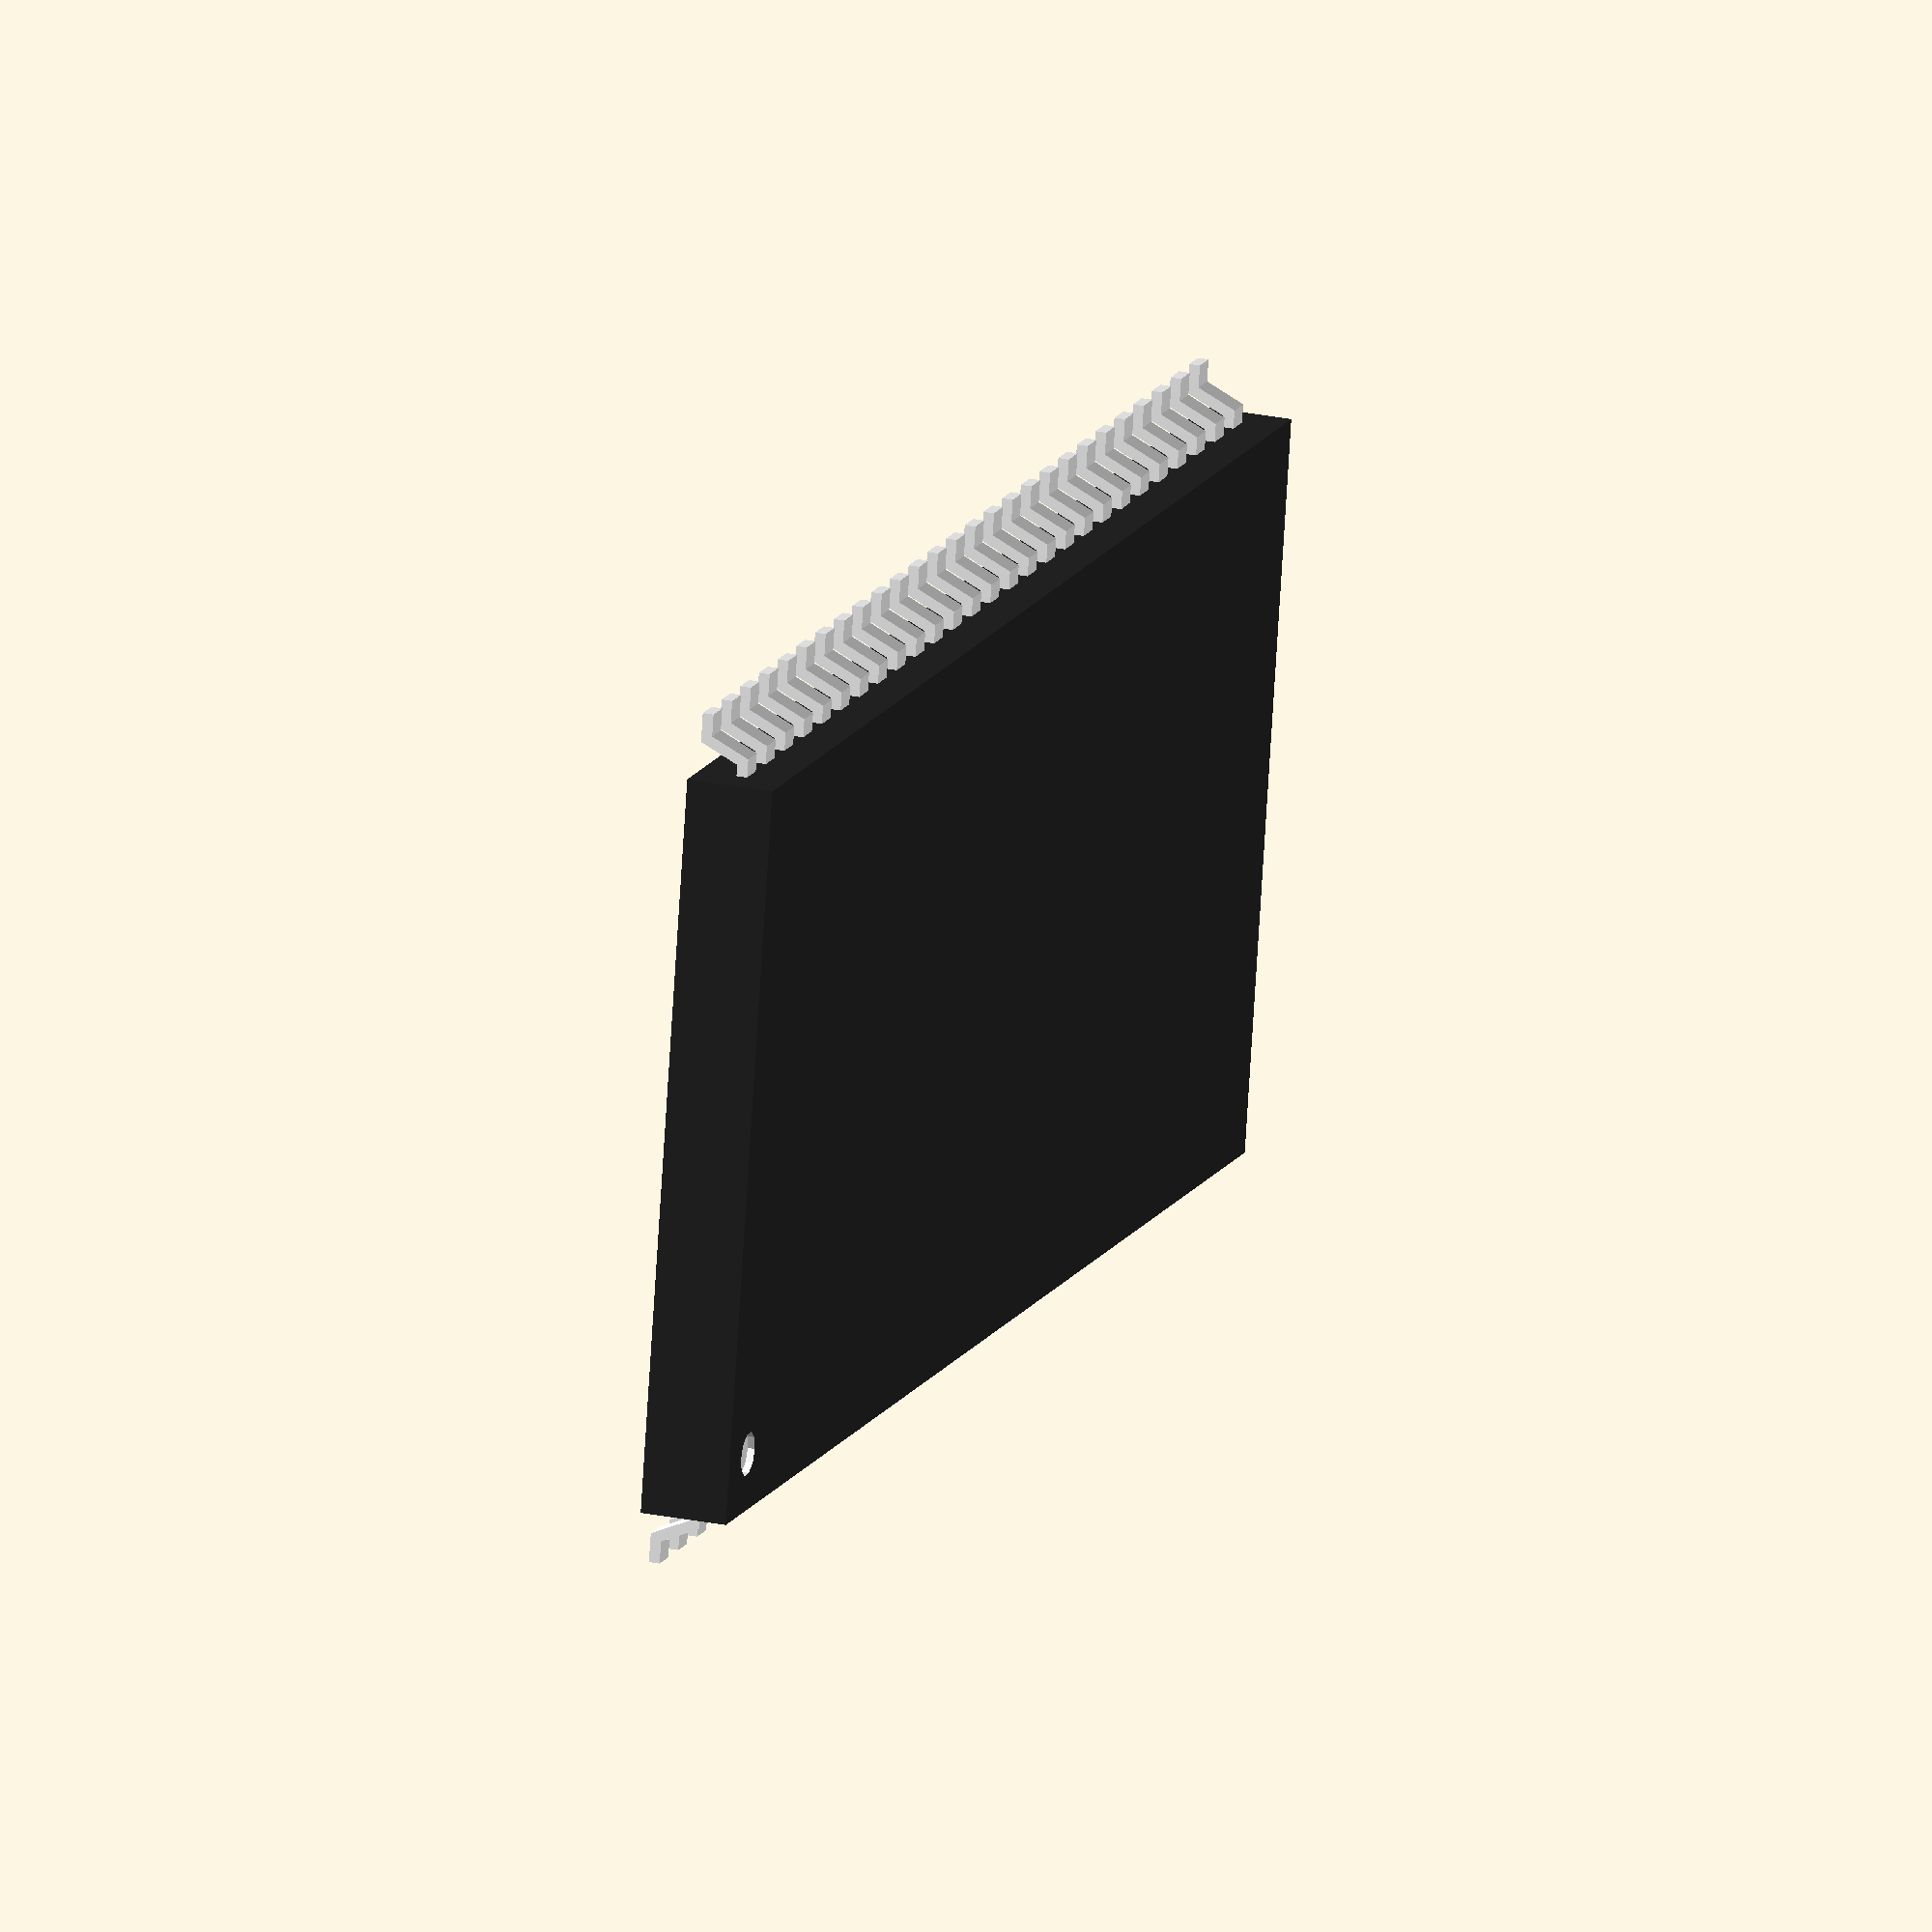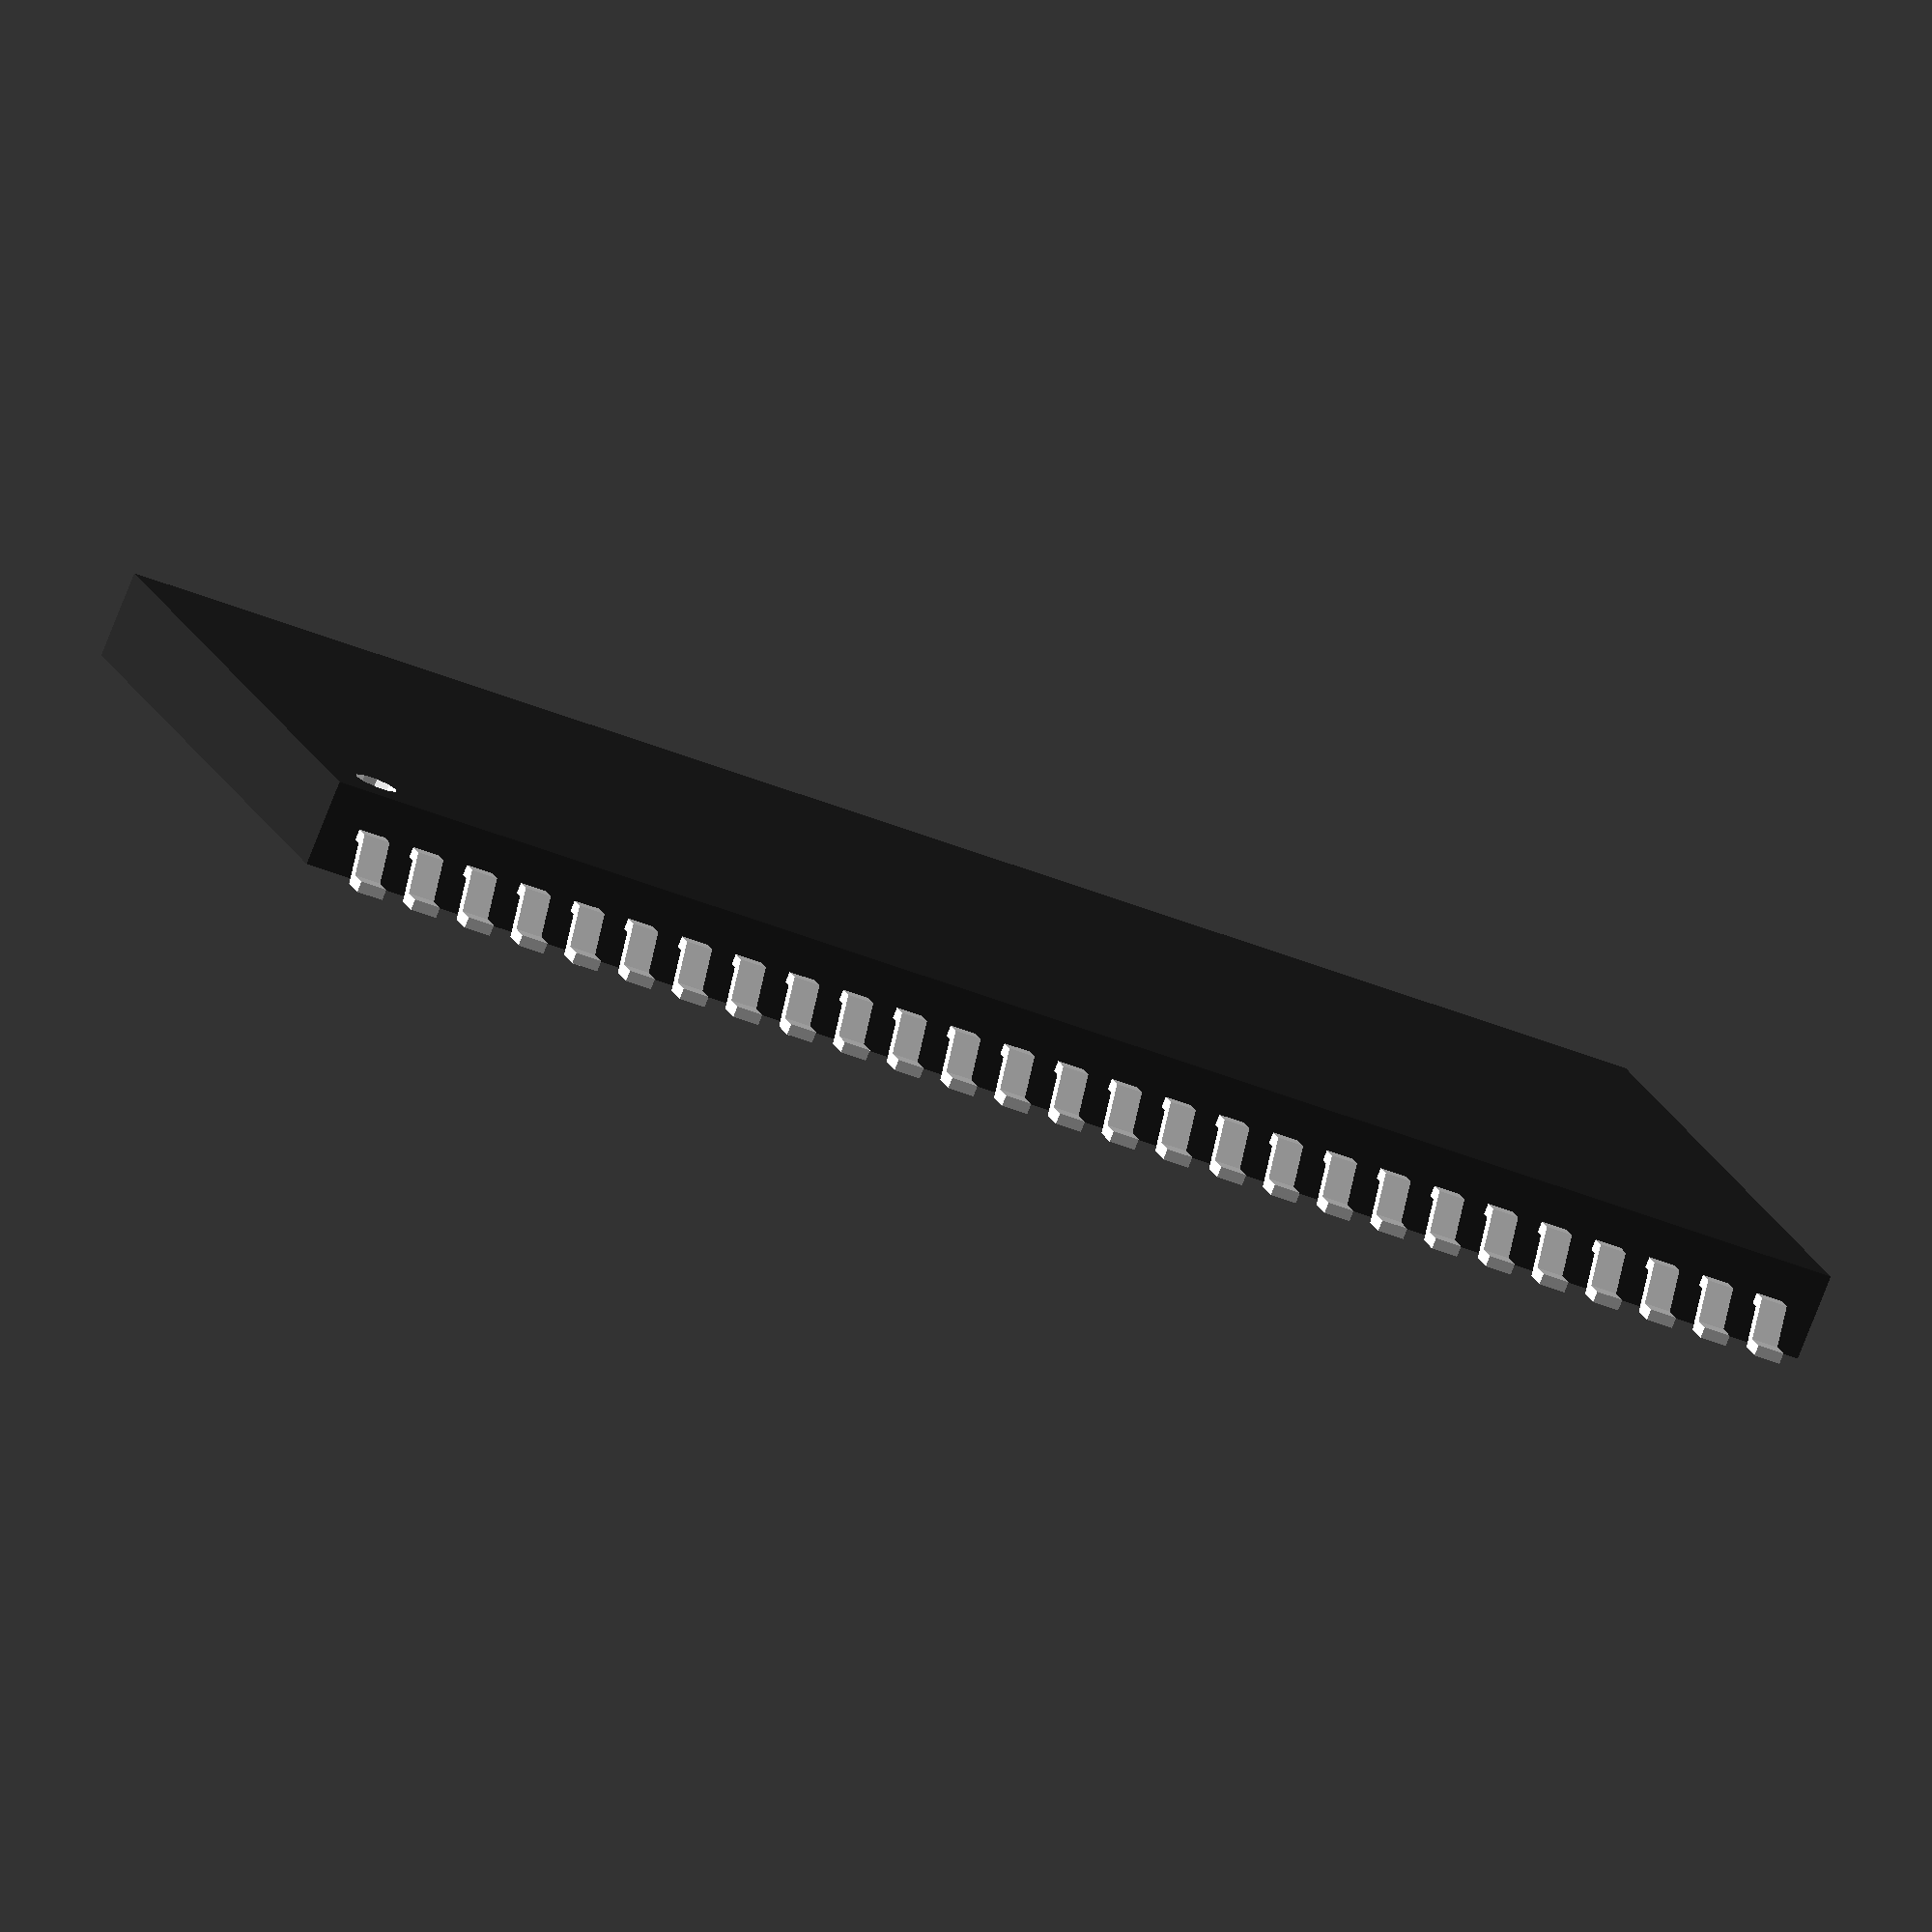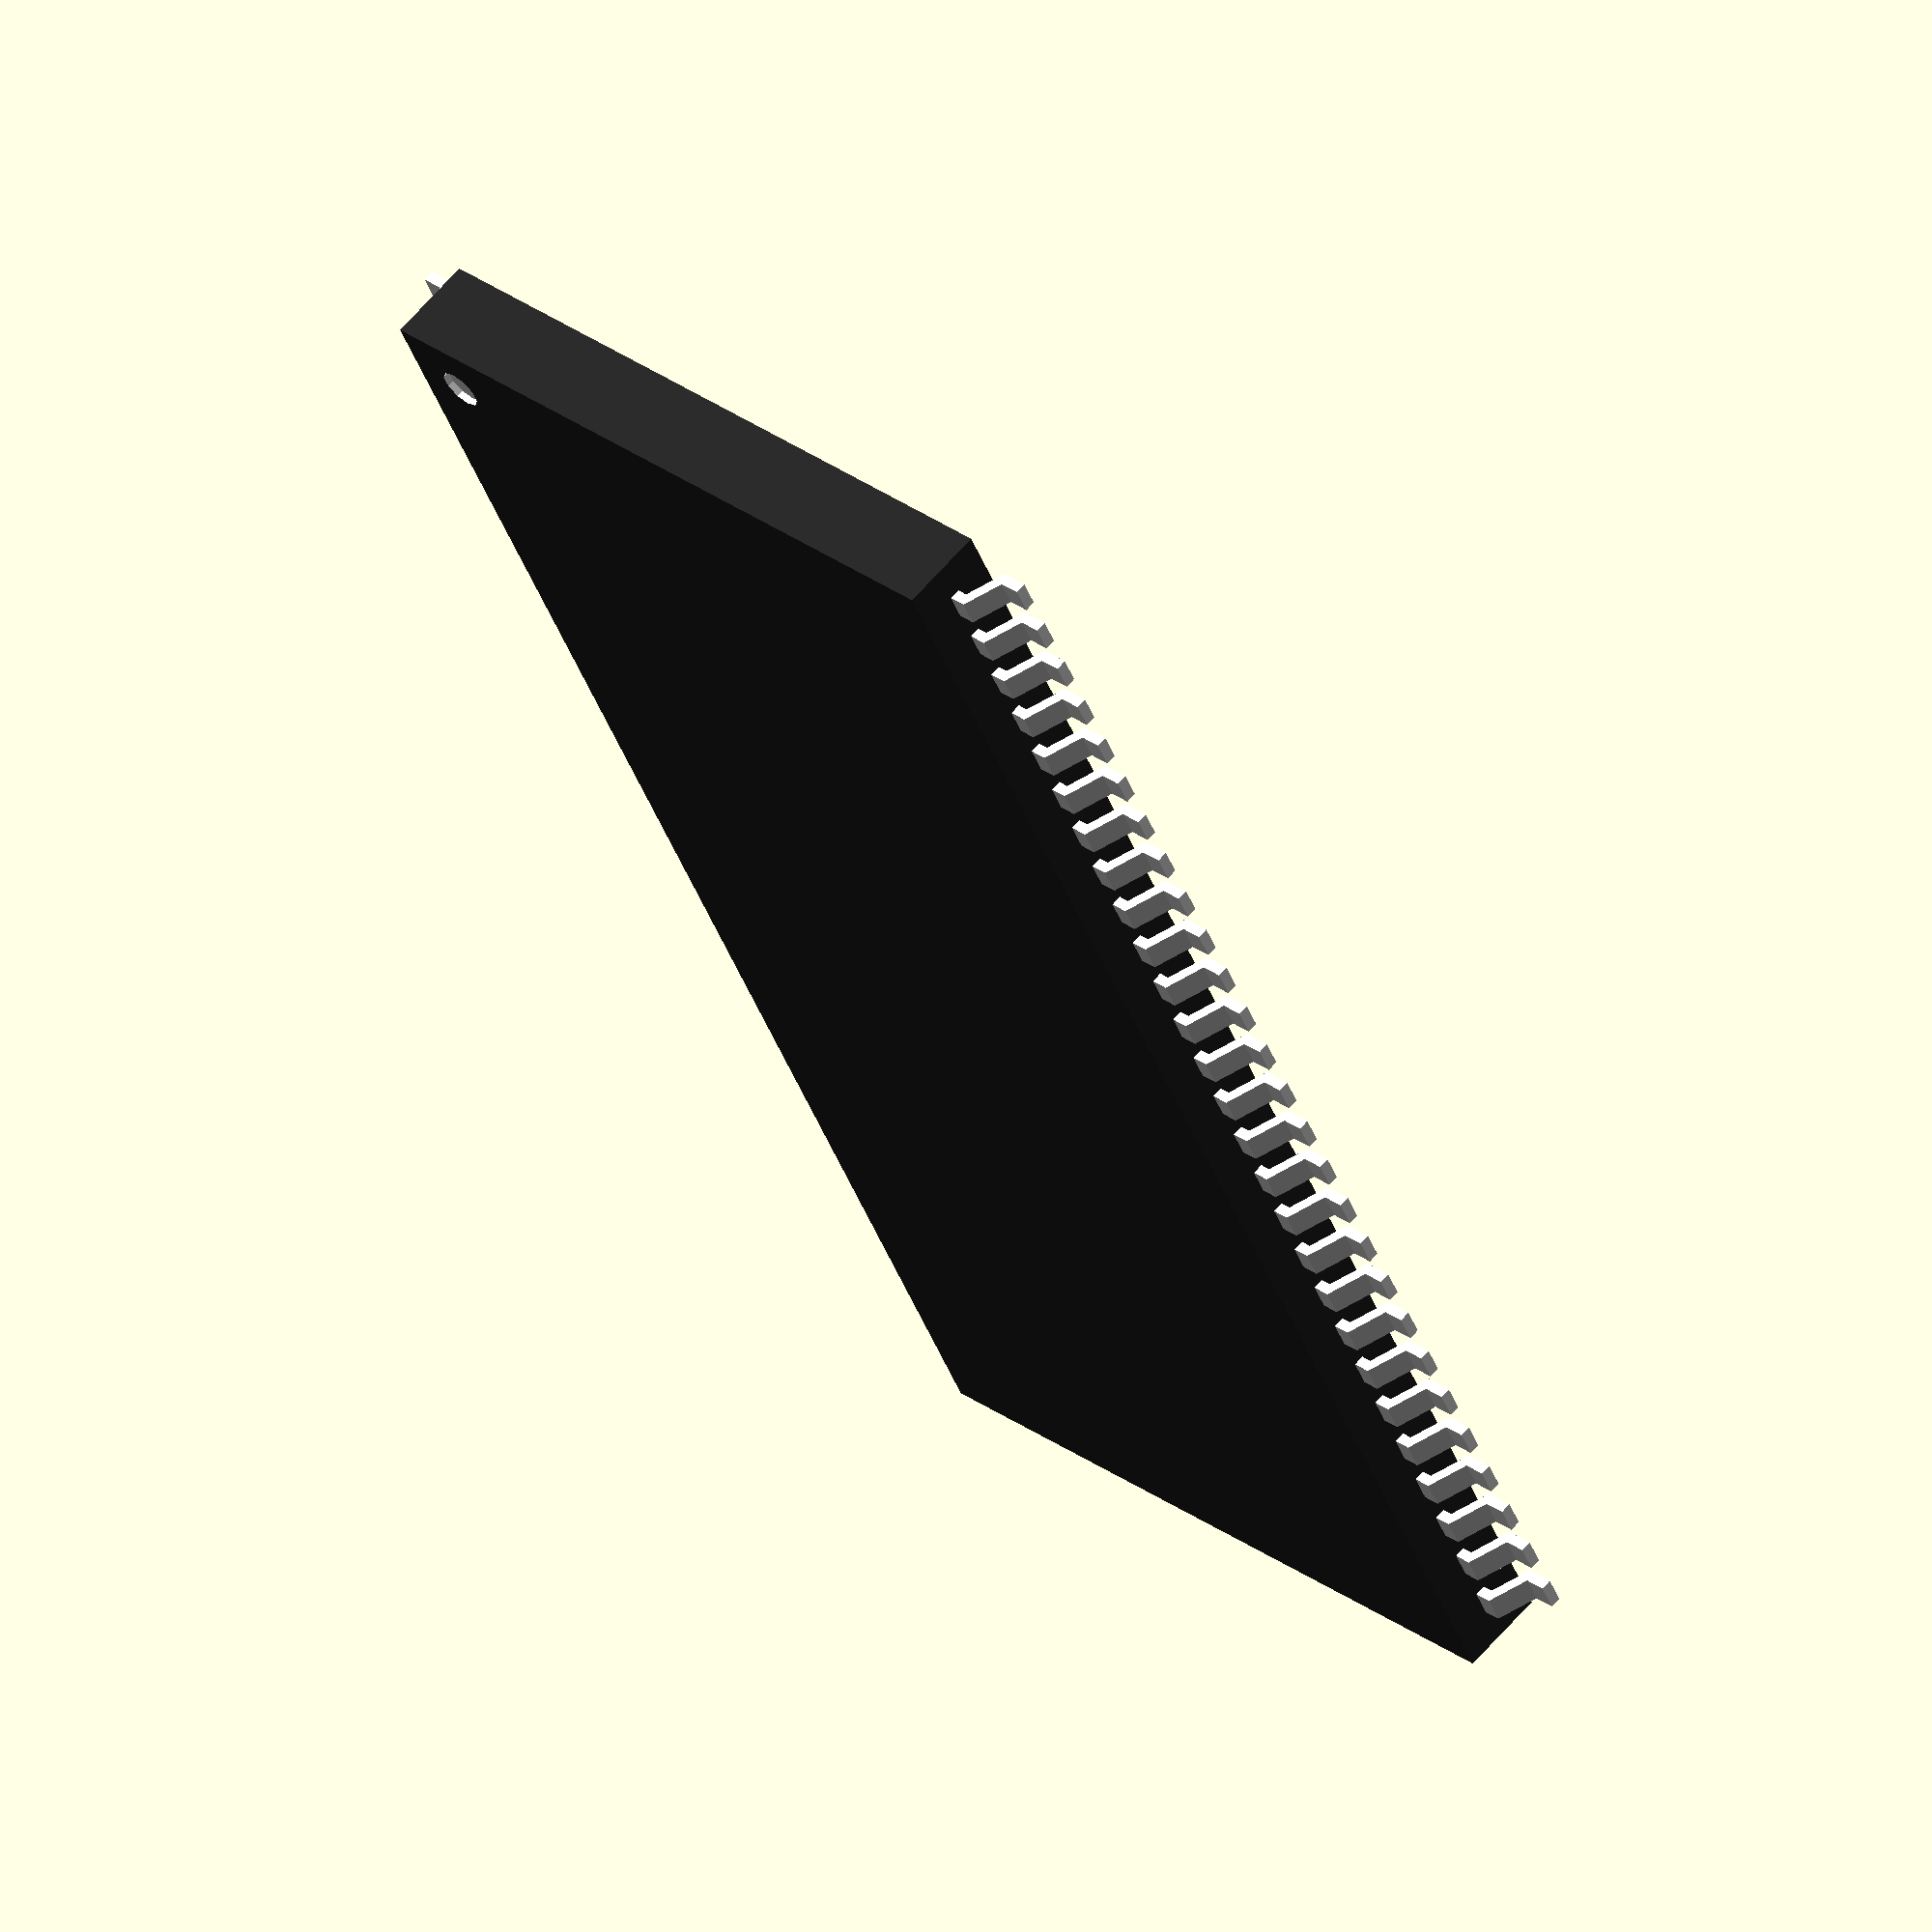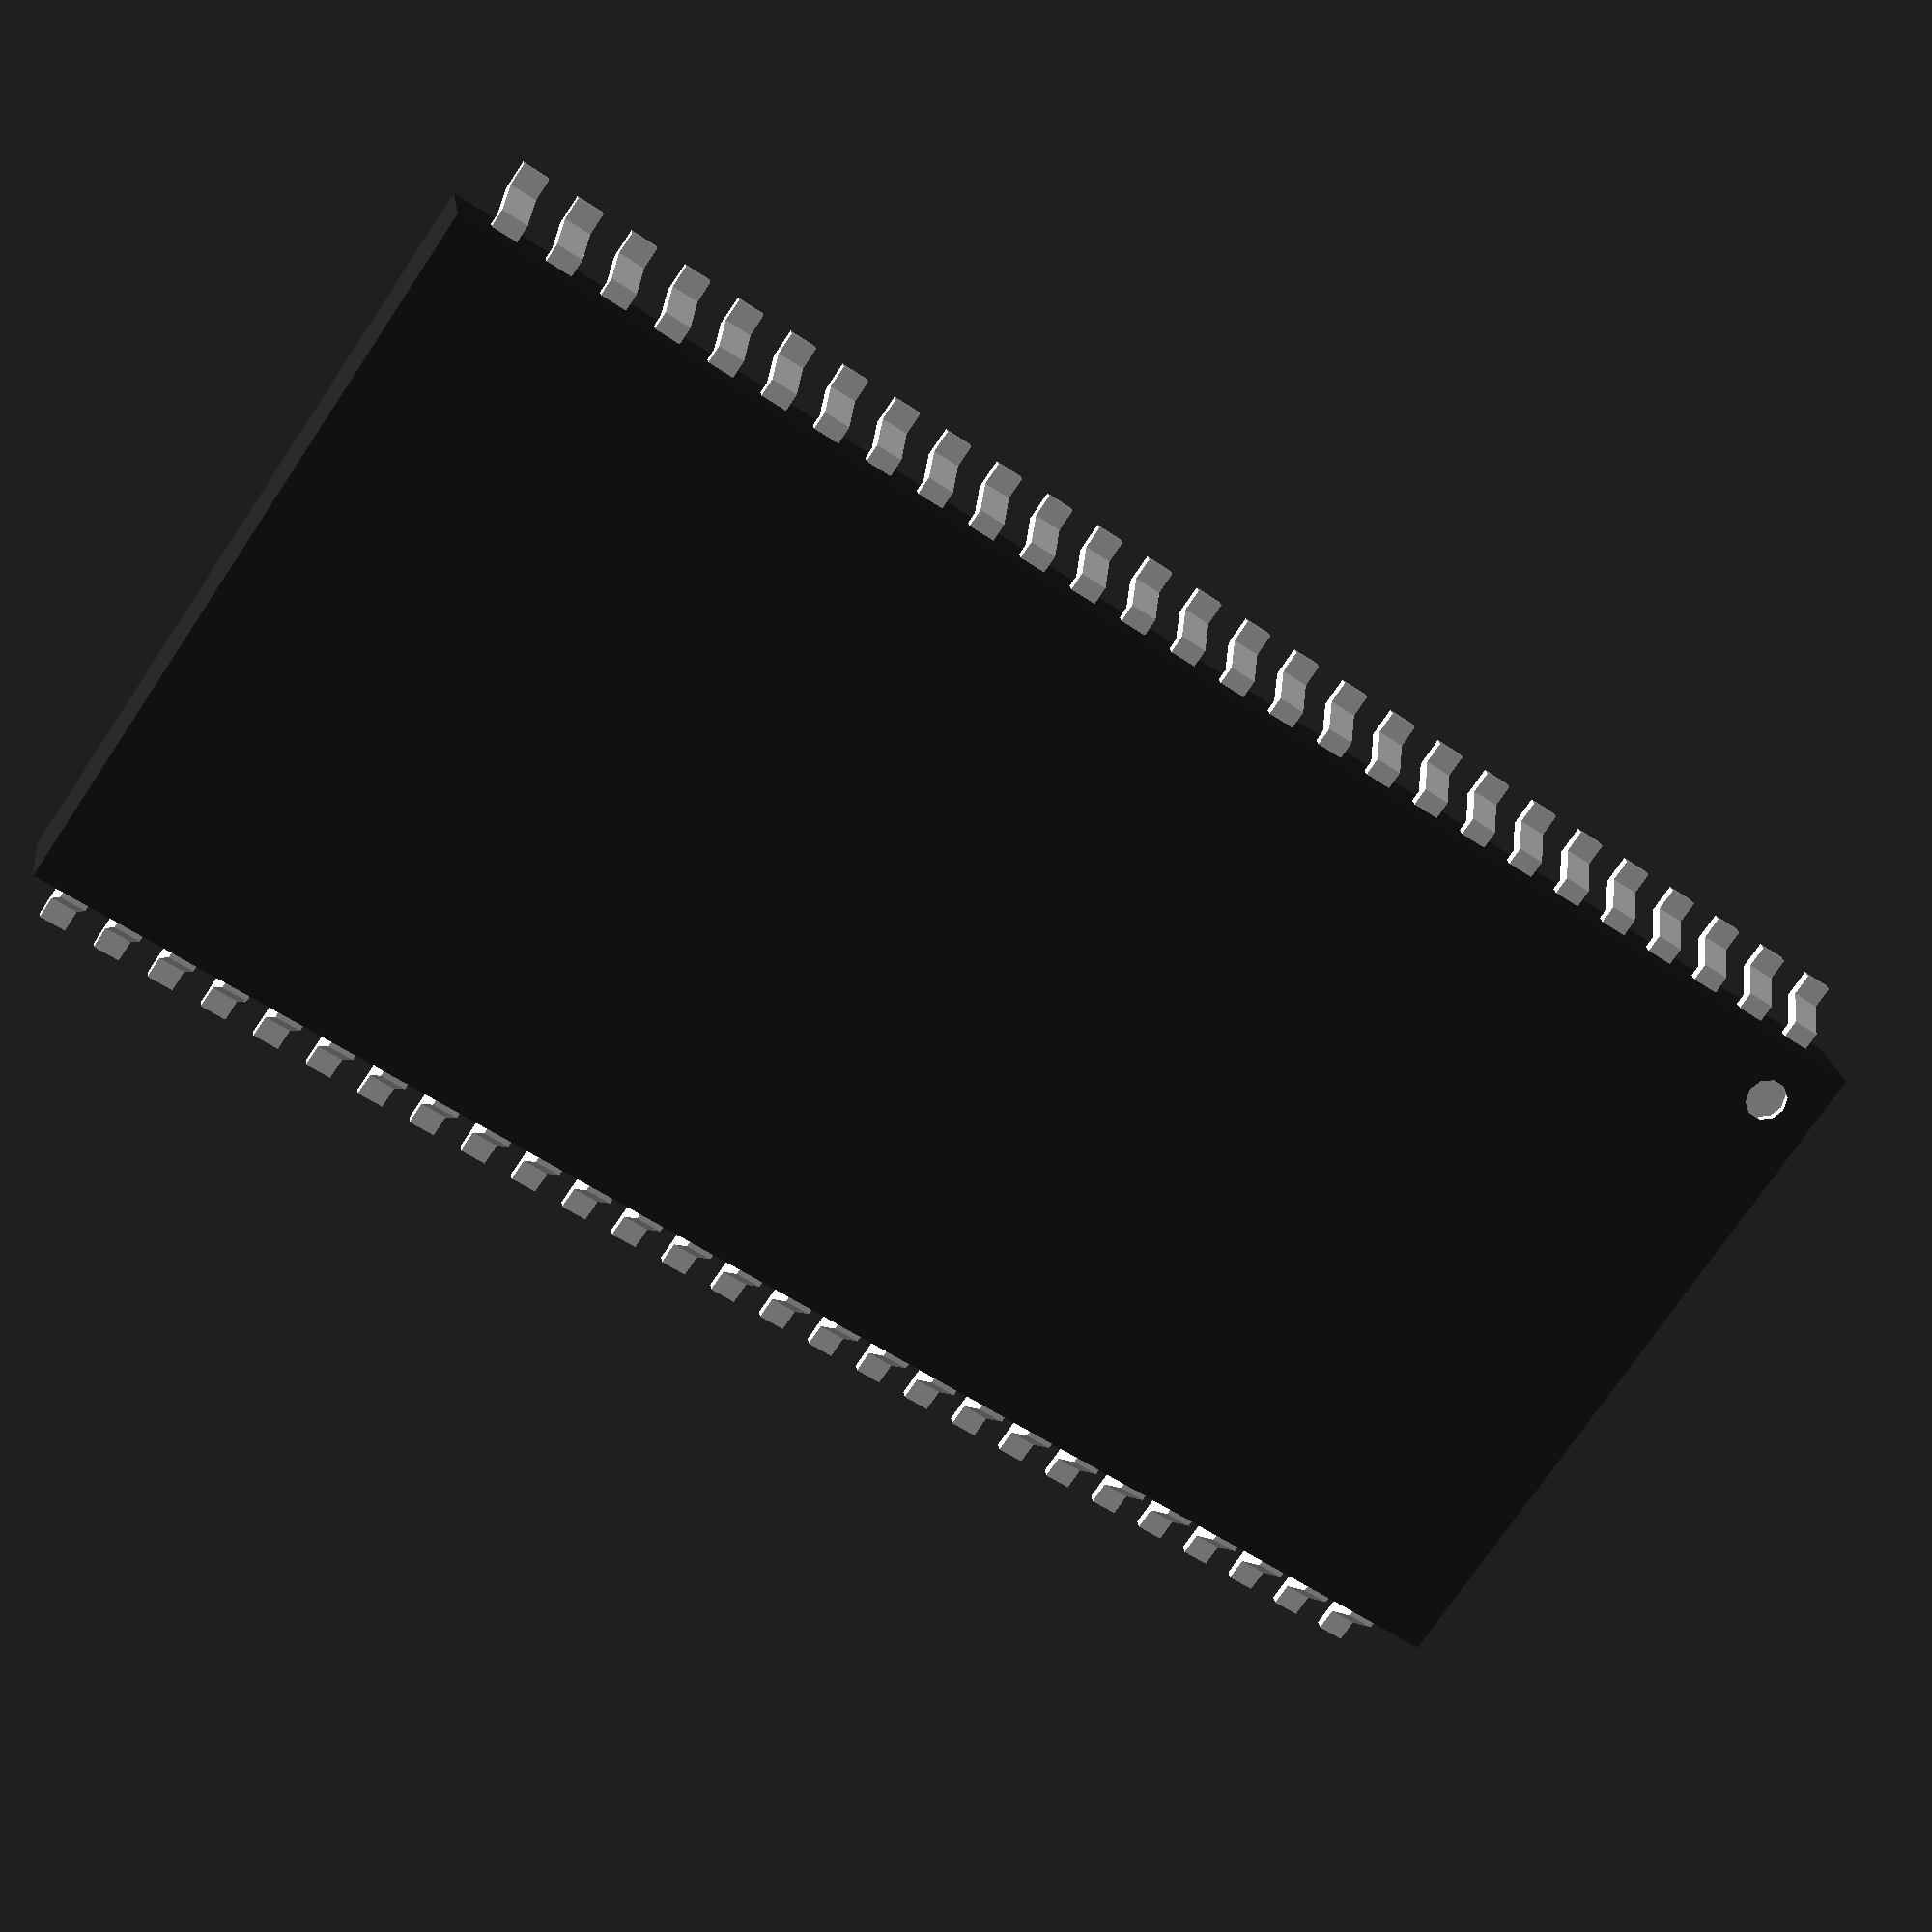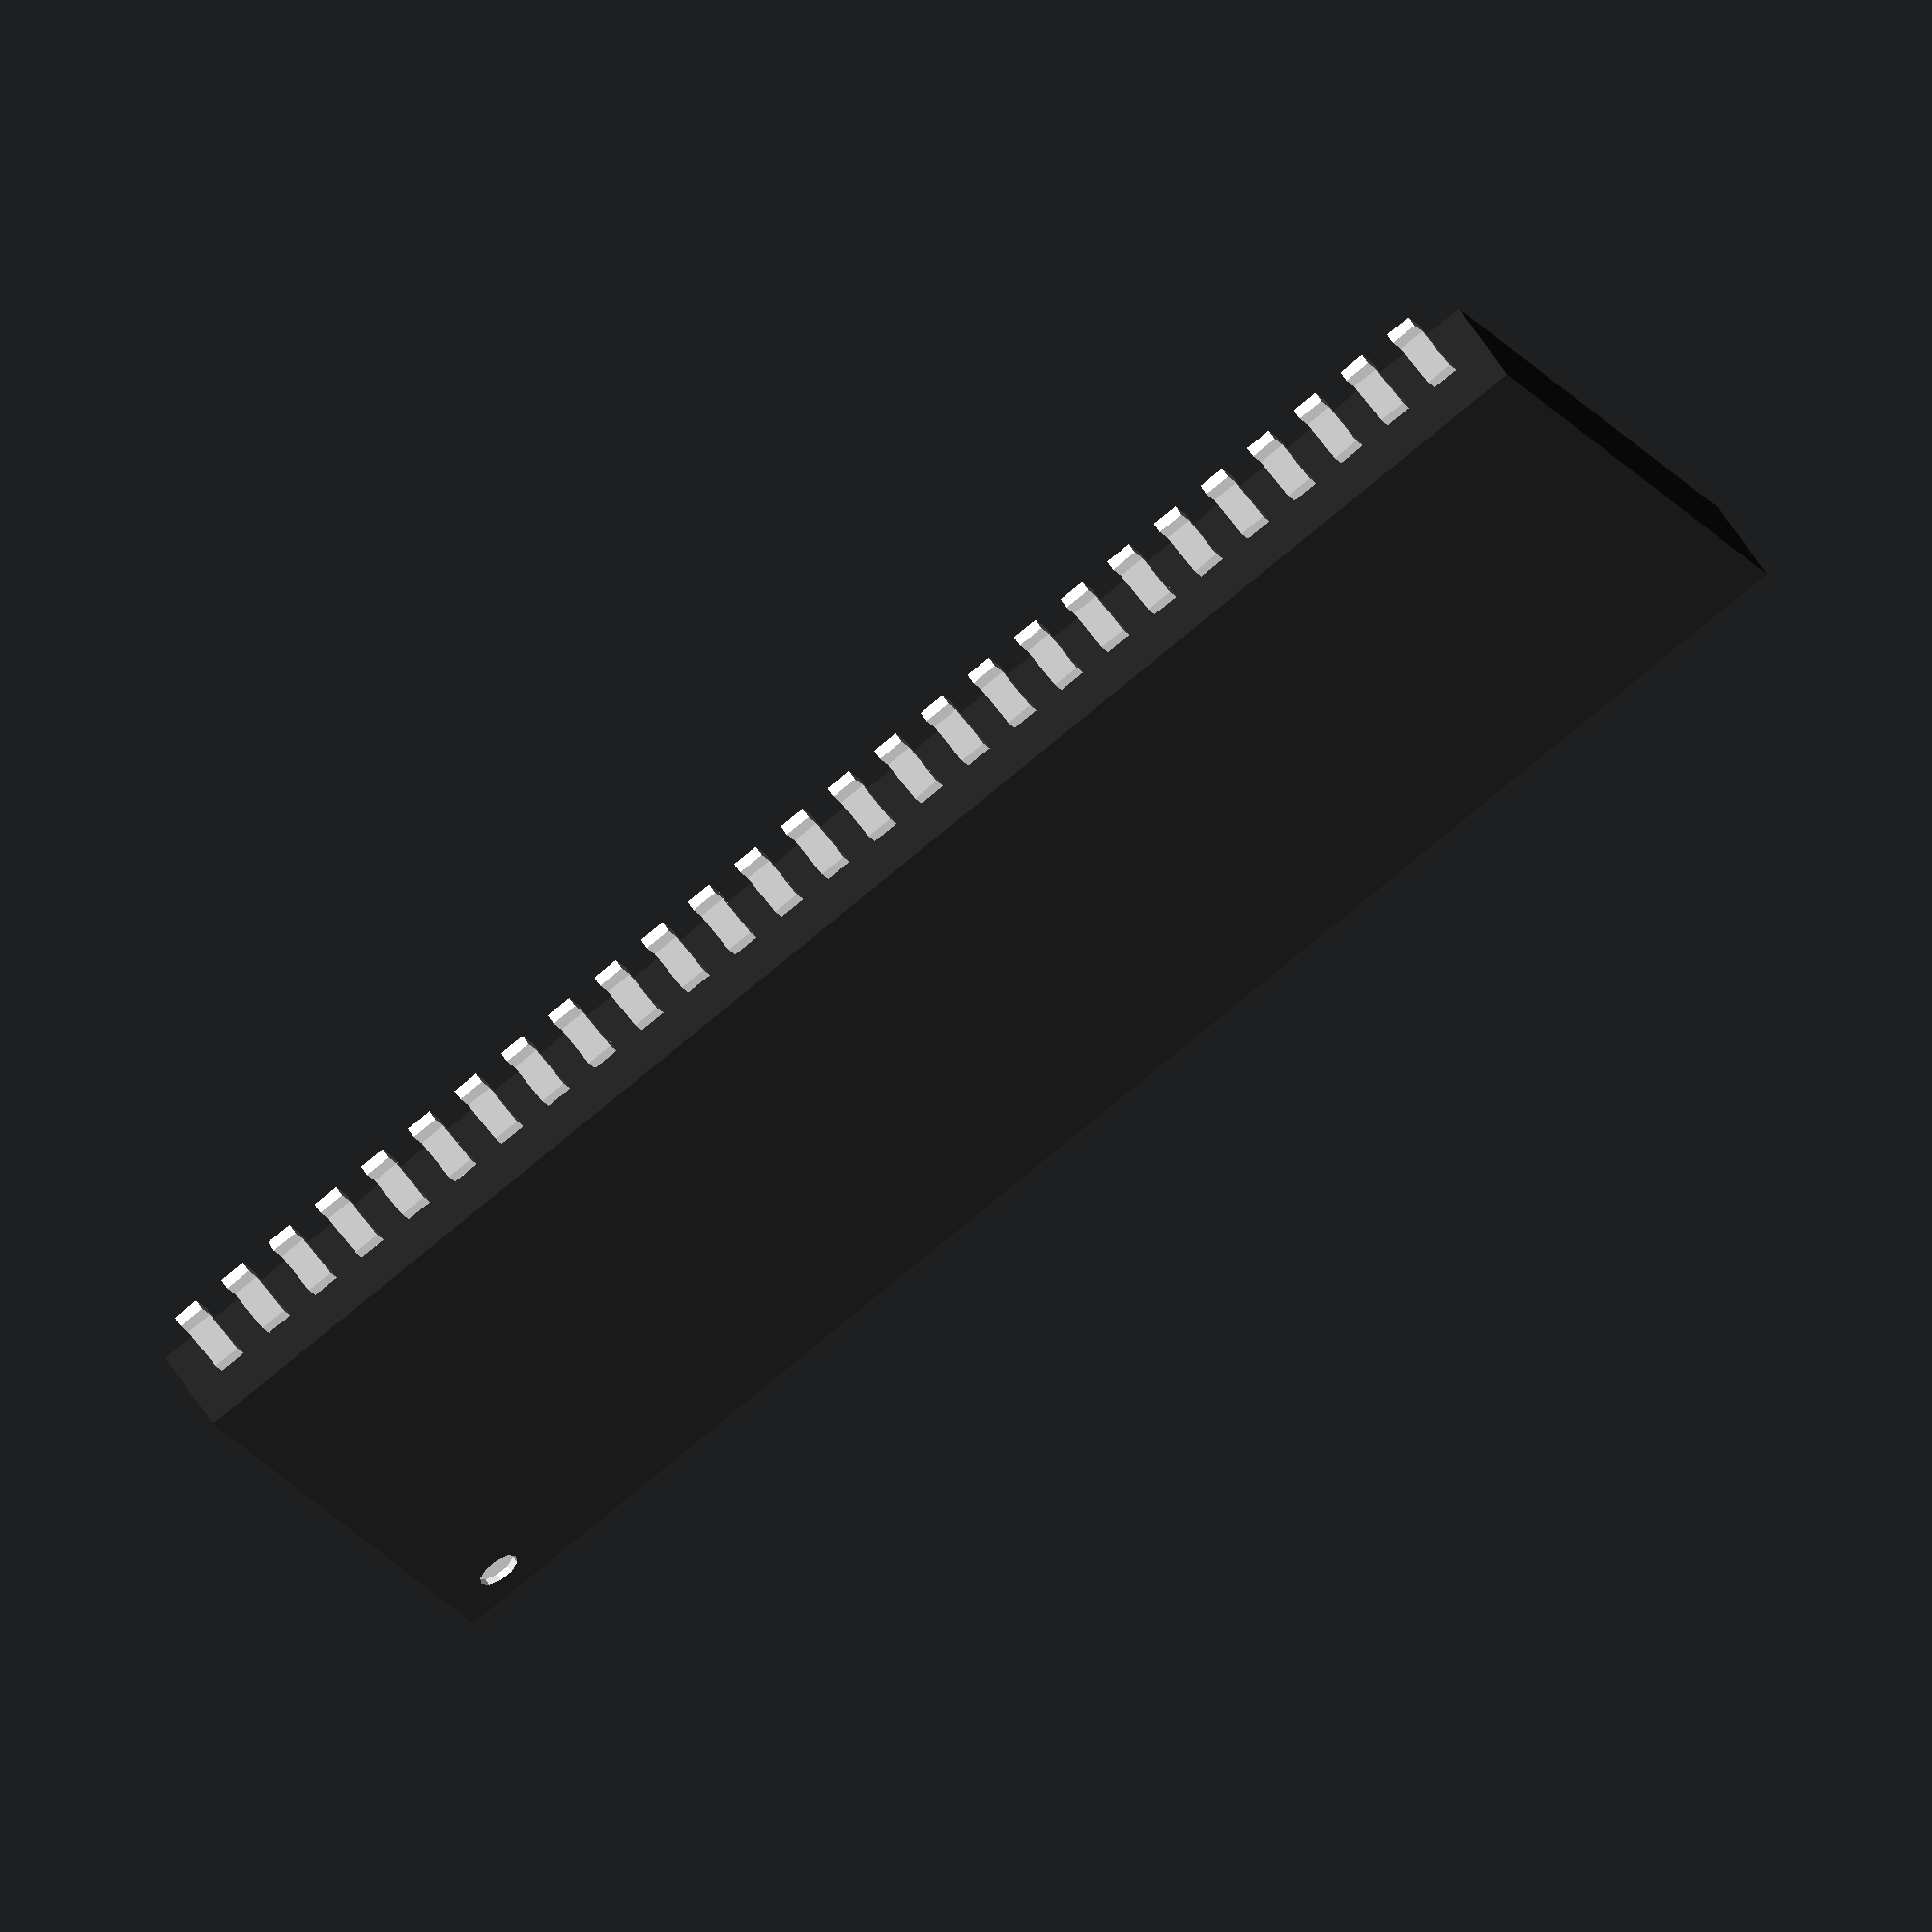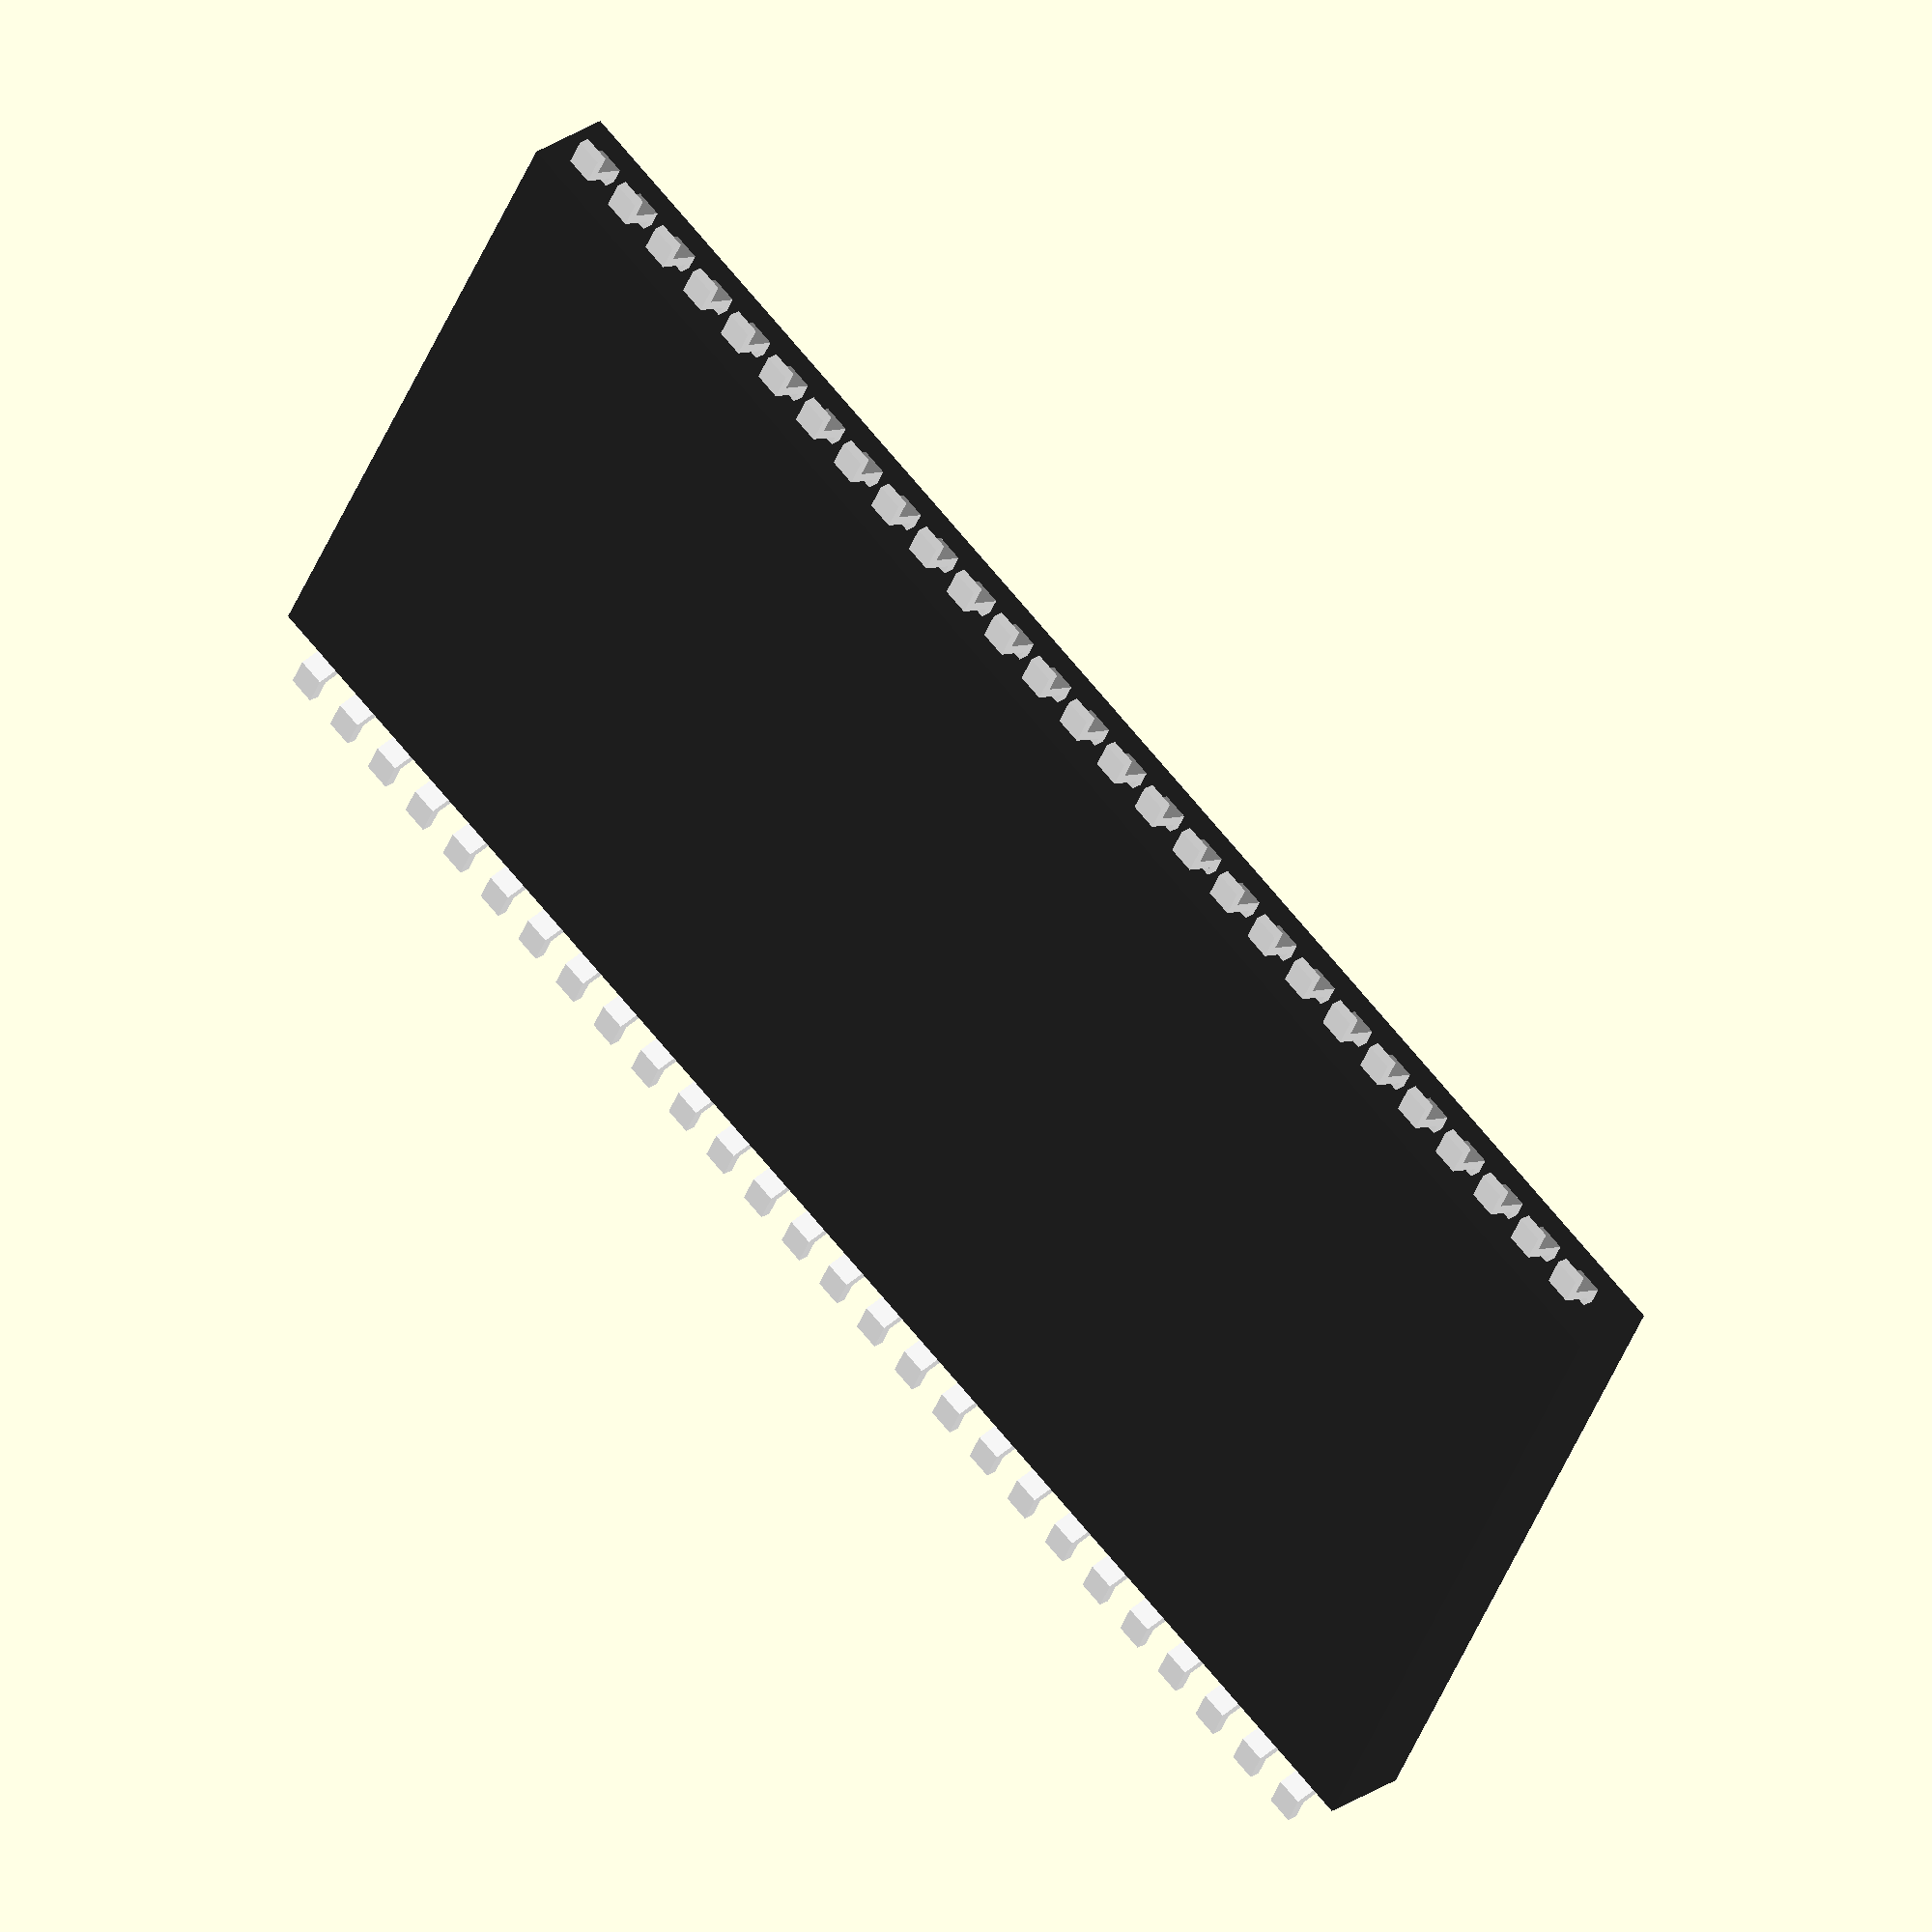
<openscad>
// Case dimensions
case_x=22.42;        // Case X dimension
case_y=10.16;        // Case Y dimension
case_z=1.2;        // Case Z dimension
dot_radius=0.3; // Notch radius
dot_depth=0.1;  // Notch depth
dot_off_x=0.5;  // Notch offset X
dot_off_y=0.5;  // Notch offset Y
color_case=[0.15,0.15,0.15]; // dark gray
color_dot=[1,1,1]; // white

// Pin arrays parameters
side1_pins = 27;
side2_pins = 0;
side3_pins = 27;
side4_pins = 0;
pin_distance =0.808;    // Pin step
color_pin=[1,1,1]; // white

// Pin parameters
pin_th = 0.15; // Thickness
pin_W = 0.375;  // Pin width
pin_L = 0.8;  // Total Length
pin_H = case_z/2+pin_th/2; // Pin height (from bottom to top)
pin_l = 0.4;  // Length of the bottom part
pin_a = 115;  // Bending angle

translate_to_center=[-(side1_pins-1)*pin_distance/2,-(case_y+pin_L*2)/2,0];

// Bended pin
// _L - whole pin length
// _l - length of bottom part
// _H - whole pin height
// _th - pin thickness
// _a - bending angle
// _W - pin width
module pin(_L,_l,_H,_th,_a,_W)
{
    // Internal variables
    _d1 = _th*sin(_a) / (1-cos(_a));
    _d2 = (_th-_H)*cos(_a) / sin(_a);

    rotate([90,0,90])
    // Extrude the following polygon
    linear_extrude(height = _W, center = true, convexity = 10, twist = 0)
        polygon([[0,0],
                 [_l,0],
                 [_l+_d2,_H-_th],
                 [_L,_H-_th],
                 [_L,_H],
                 [_l+_d2-_d1,_H],
                 [_l-_d1,_th],
                 [0,_th]]);
}

// Array of pins
// _cnt - number of pins
// _distance - distance between pin centres
module pins_array(_cnt, _distance)
{
    if (_cnt>0)
    color(color_pin)
    {
        for (_i = [0:_cnt-1])
        {
            translate([_distance*_i,0,0])
                pin(pin_L,pin_l,pin_H,pin_th,pin_a,pin_W);
        }
    }
}

// Simple case with notch
module case()
{
    difference()
    {
        translate([case_x/2,case_y/2,case_z/2])
        color(color_case)
          cube([case_x,case_y,case_z],center=true);
        translate([dot_radius+dot_off_x,dot_radius+dot_off_y,case_z])
          color(color_dot)
            cylinder(h=dot_depth*2, r = dot_radius, center= true, $fn = 10);
    }
}


// Complete model
// scale(1/2.54) // 1/2.54=0.3937 scale for Kicad
module ic()
{
  // Case
  translate([-(case_x-(side1_pins-1)*pin_distance)/2,pin_L,0]+translate_to_center)
      case();

  translate(translate_to_center)
  union()
  {
    // Top pins
    translate([(side1_pins-side3_pins)*pin_distance/2,case_y+pin_L*2,0])
        mirror([0,1,0])
            pins_array(side3_pins, pin_distance);

    // Bottom pins
    pins_array(side1_pins, pin_distance);

    // Left pins
    translate([-(case_x-(side1_pins-1)*pin_distance)/2 - pin_L,pin_L+case_y/2-(side4_pins-1)*pin_distance/2,0])
        mirror([1,0,0])
            rotate([0,0,90])
                pins_array(side4_pins, pin_distance);

    // Right pins
    translate([-(case_x-(side1_pins-1)*pin_distance)/2-pin_L+case_x+2*pin_L,pin_L+case_y/2-(side2_pins-1)*pin_distance/2,0])
        mirror([0,1,0])
            mirror([0,1,0])
                rotate([0,0,90])
                    pins_array(side2_pins, pin_distance);
    }
}

ic();

</openscad>
<views>
elev=334.7 azim=11.2 roll=288.4 proj=o view=solid
elev=259.8 azim=163.1 roll=201.6 proj=o view=wireframe
elev=114.2 azim=243.6 roll=138.8 proj=o view=wireframe
elev=338.7 azim=214.3 roll=352.1 proj=p view=wireframe
elev=119.6 azim=156.1 roll=212.4 proj=o view=wireframe
elev=150.8 azim=332.3 roll=314.7 proj=o view=solid
</views>
